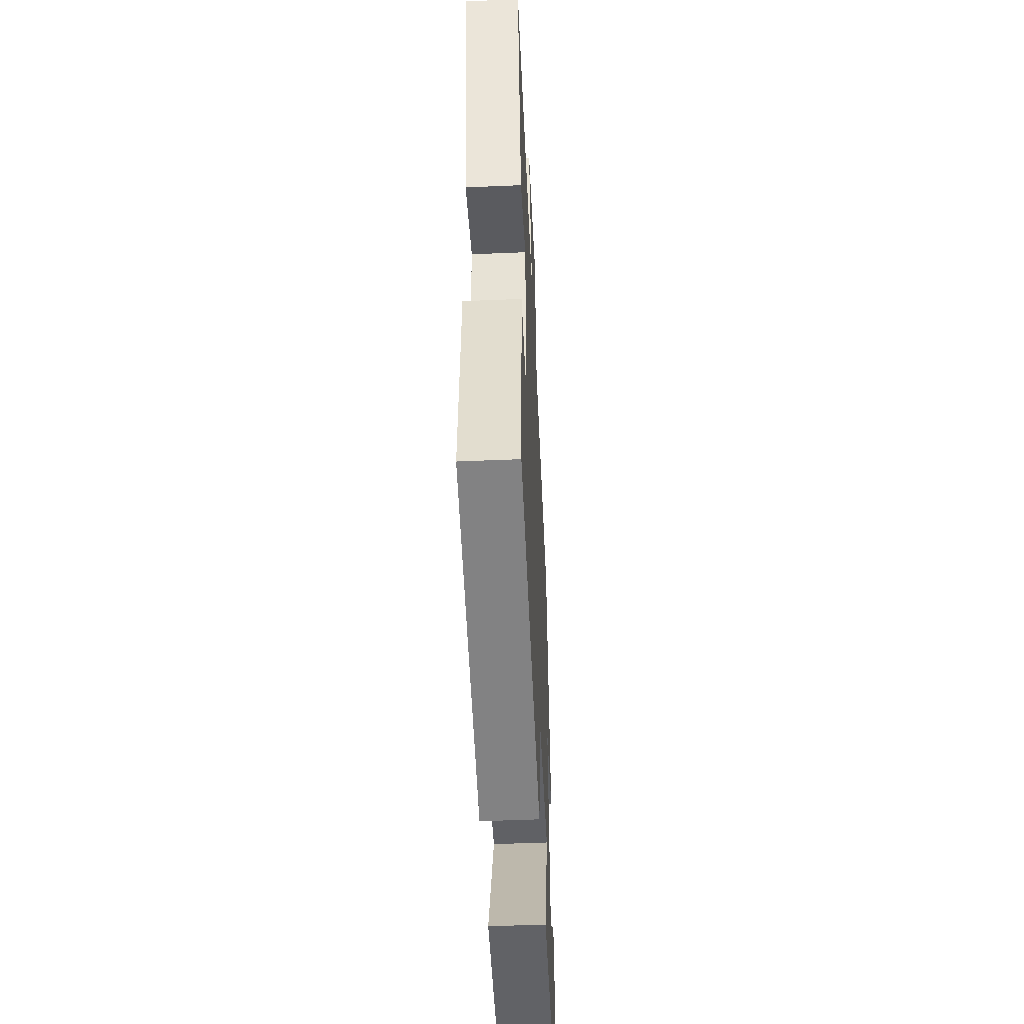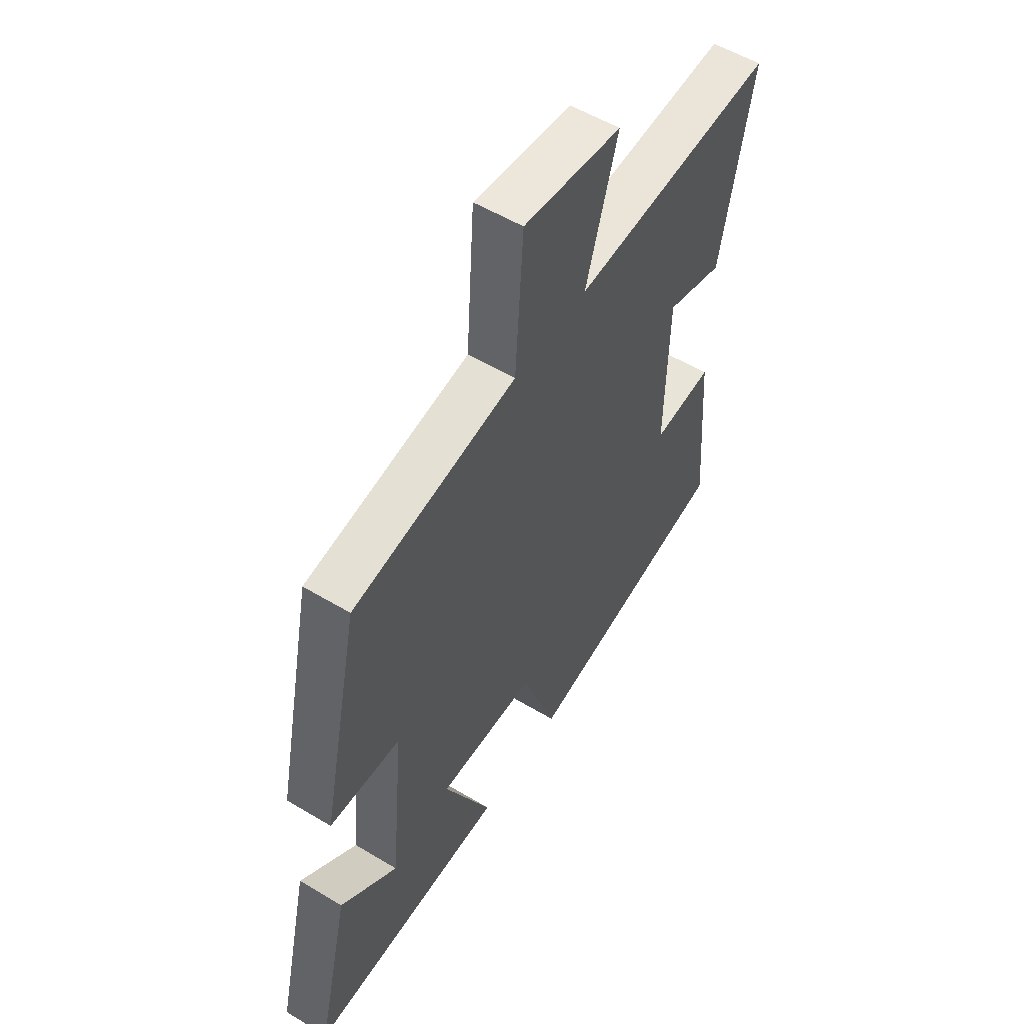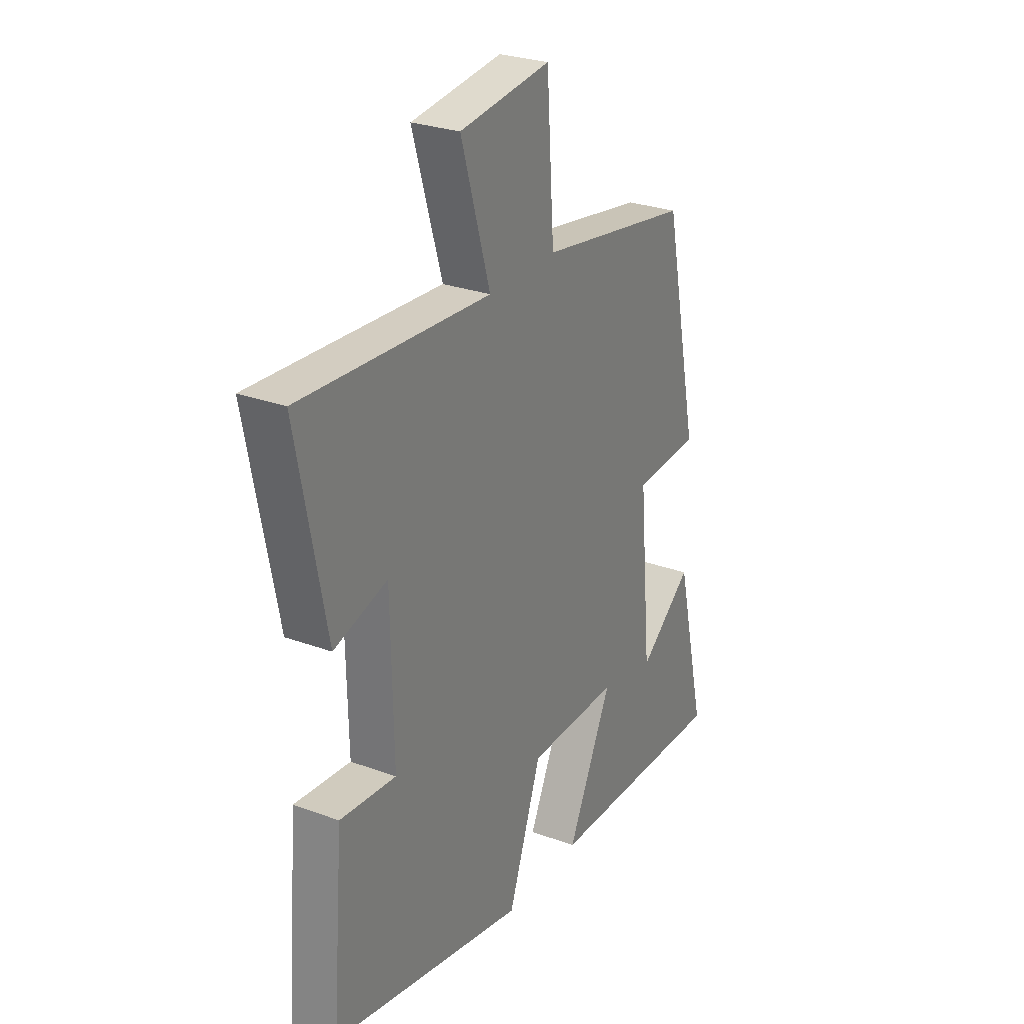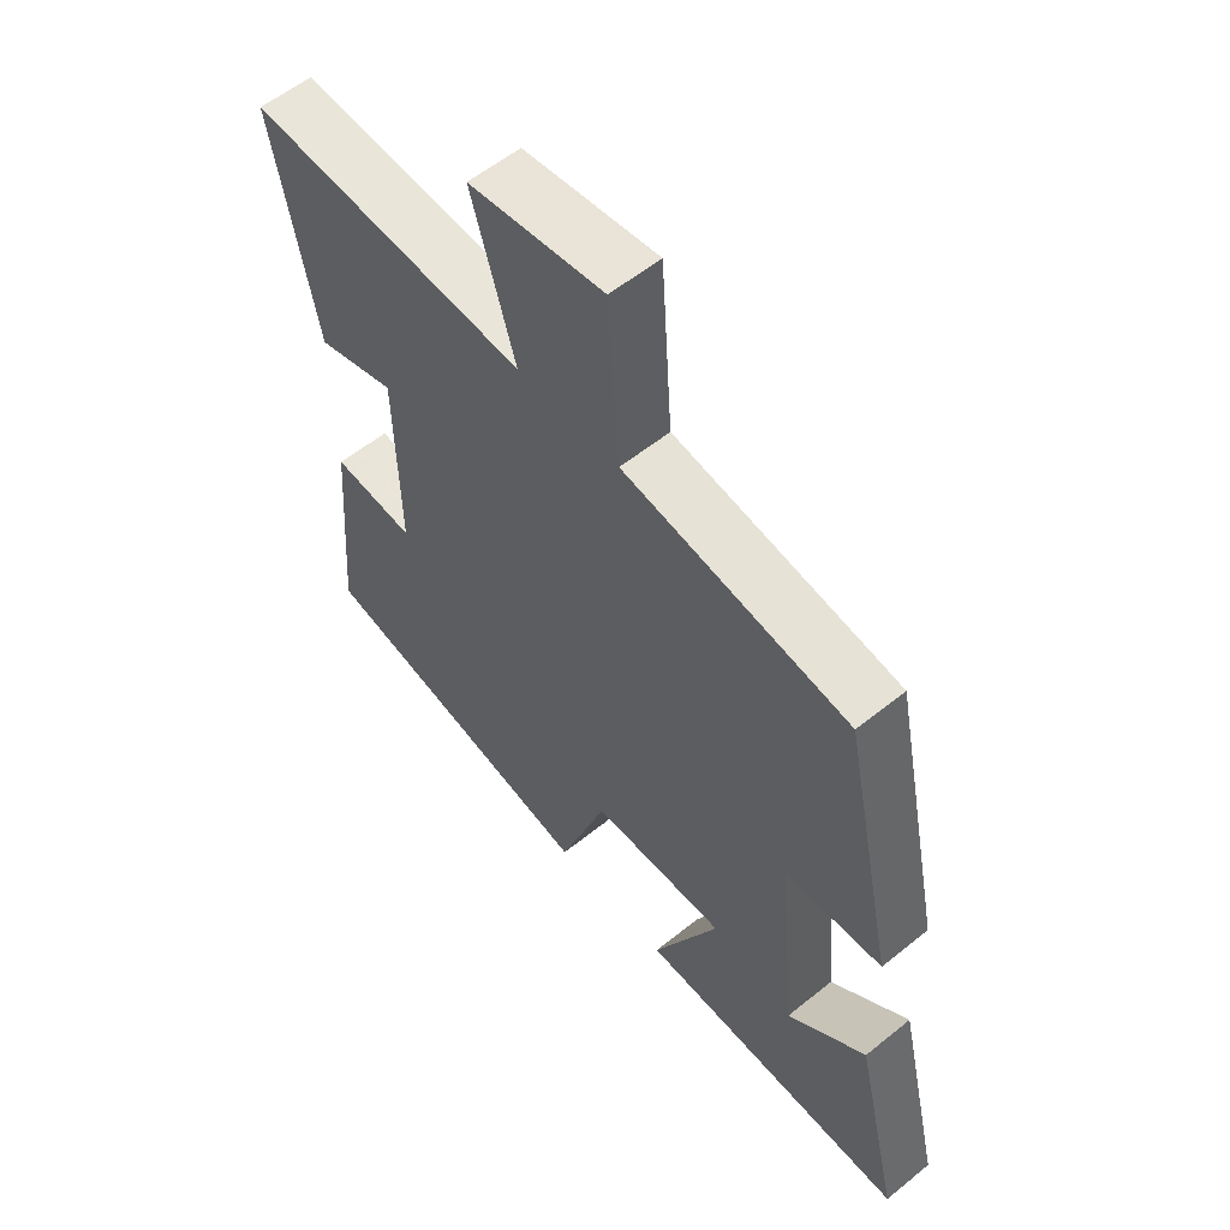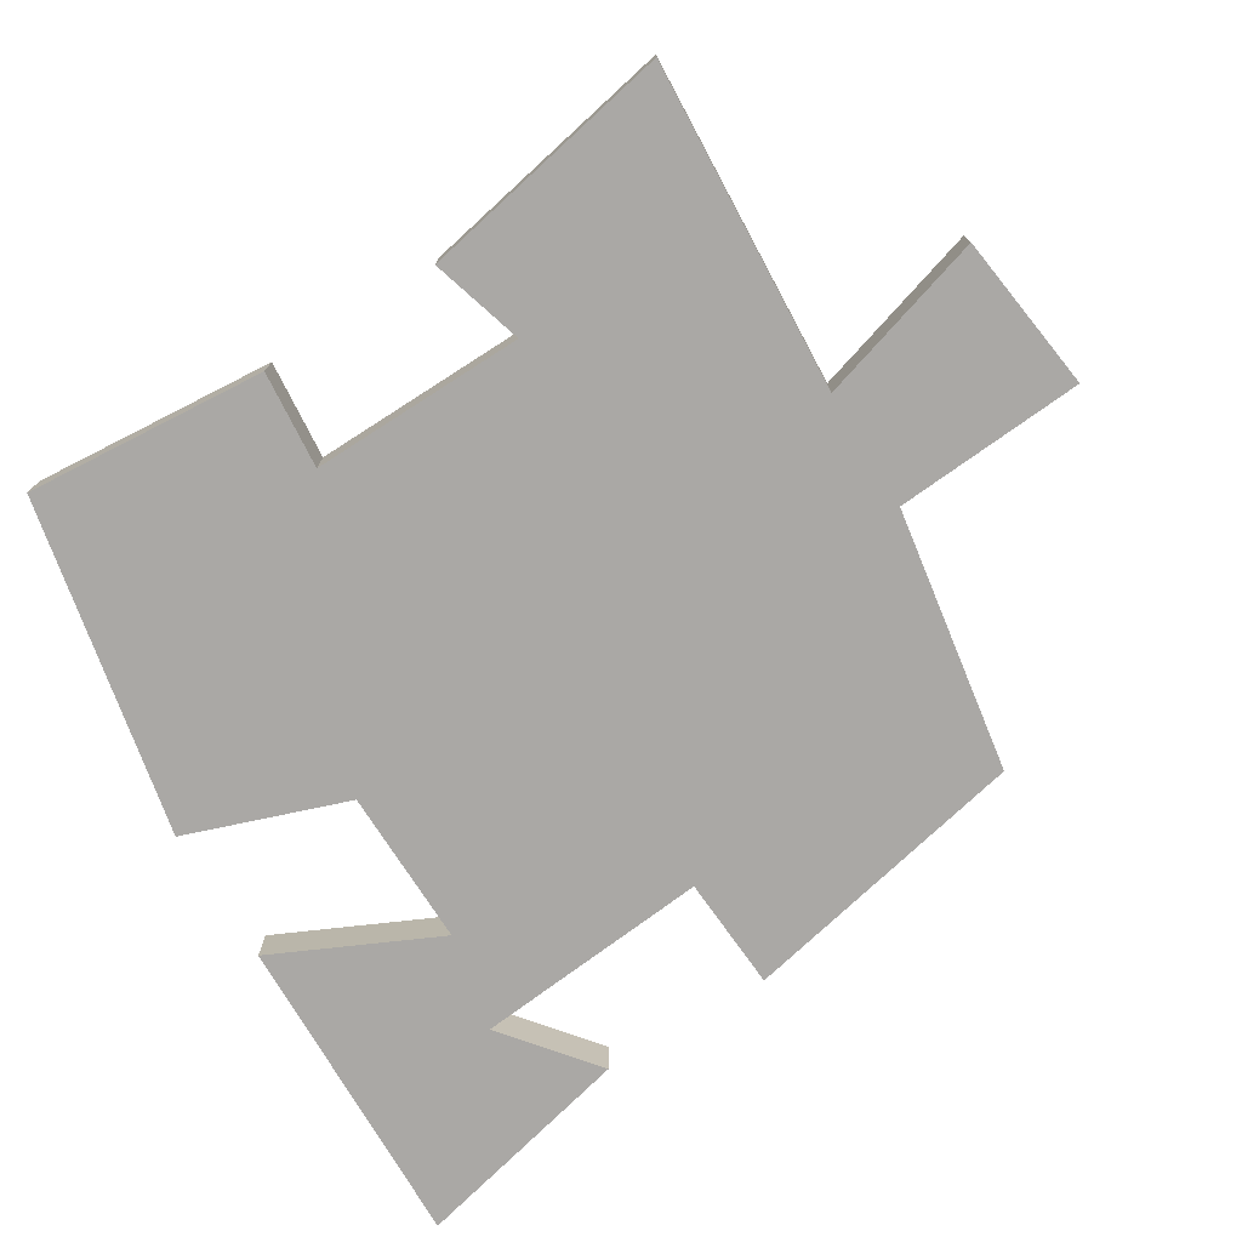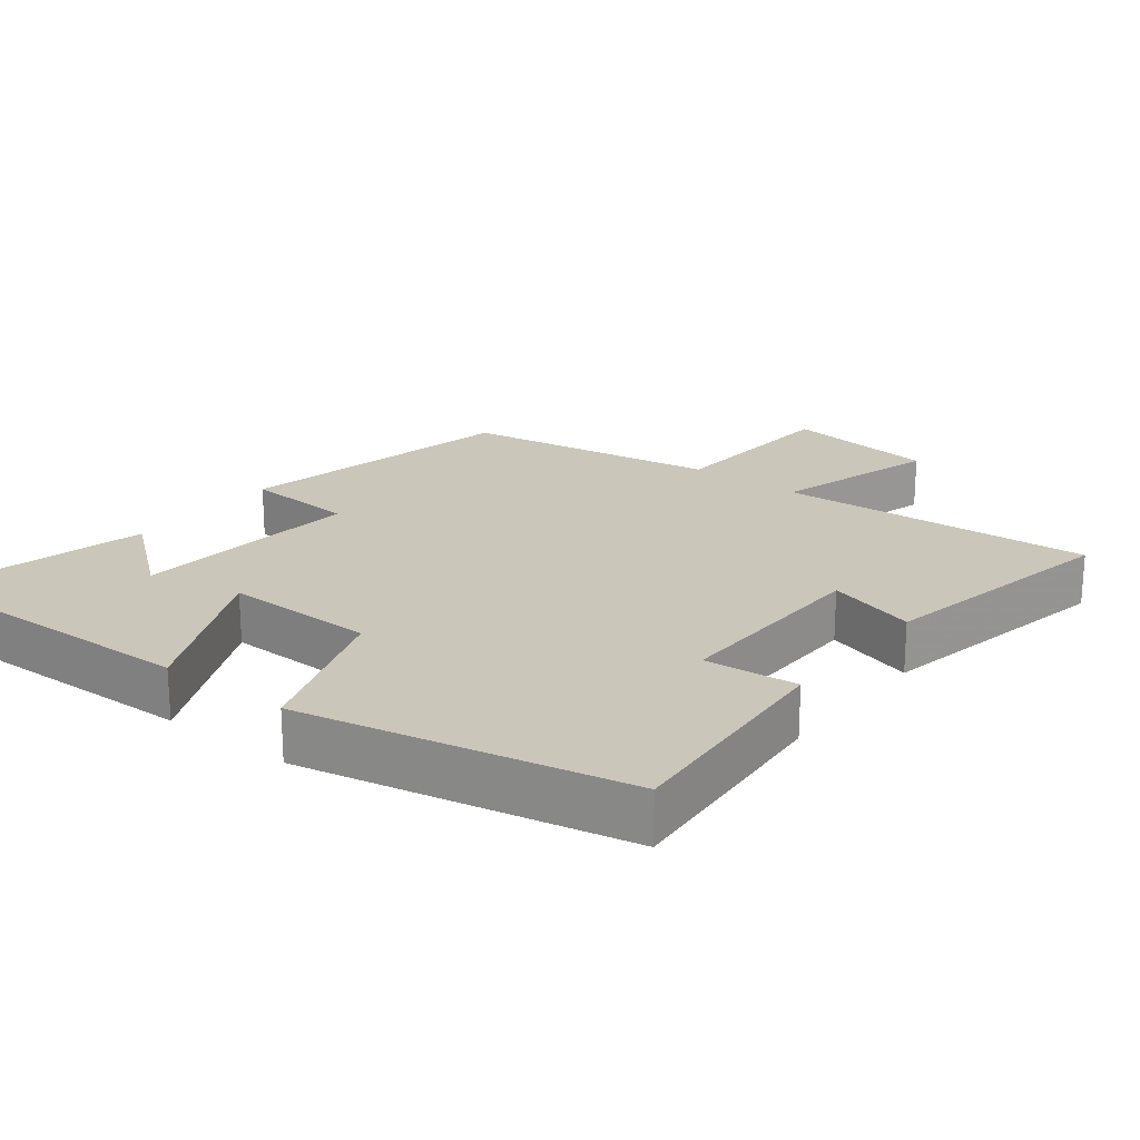
<metadata>
{"format":"obj","ext":"obj","renderer":"f3d","projection":"perspective","resolution":1024,"background":"white","views":[{"elev":-49.4,"azim":-87.3,"up":"+Z"},{"elev":54.9,"azim":122.4,"up":"+Z"},{"elev":27.5,"azim":-60.5,"up":"+Z"},{"elev":57.2,"azim":49.9,"up":"+Z"},{"elev":-75.2,"azim":-58.4,"up":"+Y"},{"elev":21.2,"azim":-142.1,"up":"+Y"}]}
</metadata>
<code>
v 0.573 0.07 -0.51
v 0.129 0.07 -0.5
v 0.236 0.07 -0.273
v 0.018 0.07 -0.277
v -0.061 0.07 -0.5
v -0.527 0.07 -0.405
v -0.5 0.07 -0.073
v -0.366 0.07 -0.085
v -0.372 0.07 0.211
v -0.5 0.07 0.173
v -0.569 0.07 0.527
v -0.116 0.07 0.5
v -0.186 0.07 0.735
v 0.032 0.07 0.763
v 0.05 0.07 0.5
v 0.415 0.07 0.441
v 0.5 0.07 0.037
v 0.342 0.07 0.027
v 0.372 0.07 -0.301
v 0.5 0.07 -0.199
v 0.573 0 -0.51
v 0.129 0 -0.5
v 0.236 0 -0.273
v 0.018 0 -0.277
v -0.061 0 -0.5
v -0.527 0 -0.405
v -0.5 0 -0.073
v -0.366 0 -0.085
v -0.372 0 0.211
v -0.5 0 0.173
v -0.569 0 0.527
v -0.116 0 0.5
v -0.186 0 0.735
v 0.032 0 0.763
v 0.05 0 0.5
v 0.415 0 0.441
v 0.5 0 0.037
v 0.342 0 0.027
v 0.372 0 -0.301
v 0.5 0 -0.199
f 19 20 1 2
f 15 16 17 18
f 15 18 19
f 12 13 14 15
f 12 15 19
f 9 10 11 12
f 8 9 12 19
f 4 5 6 7
f 3 4 7 8
f 19 2 3
f 3 8 19
f 22 21 40 39
f 38 37 36 35
f 39 38 35
f 35 34 33 32
f 39 35 32
f 32 31 30 29
f 39 32 29 28
f 27 26 25 24
f 28 27 24 23
f 23 22 39
f 39 28 23
f 1 21 22 2
f 2 22 23 3
f 3 23 24 4
f 4 24 25 5
f 5 25 26 6
f 6 26 27 7
f 7 27 28 8
f 8 28 29 9
f 9 29 30 10
f 10 30 31 11
f 11 31 32 12
f 12 32 33 13
f 13 33 34 14
f 14 34 35 15
f 15 35 36 16
f 16 36 37 17
f 17 37 38 18
f 18 38 39 19
f 19 39 40 20
f 20 40 21 1

</code>
